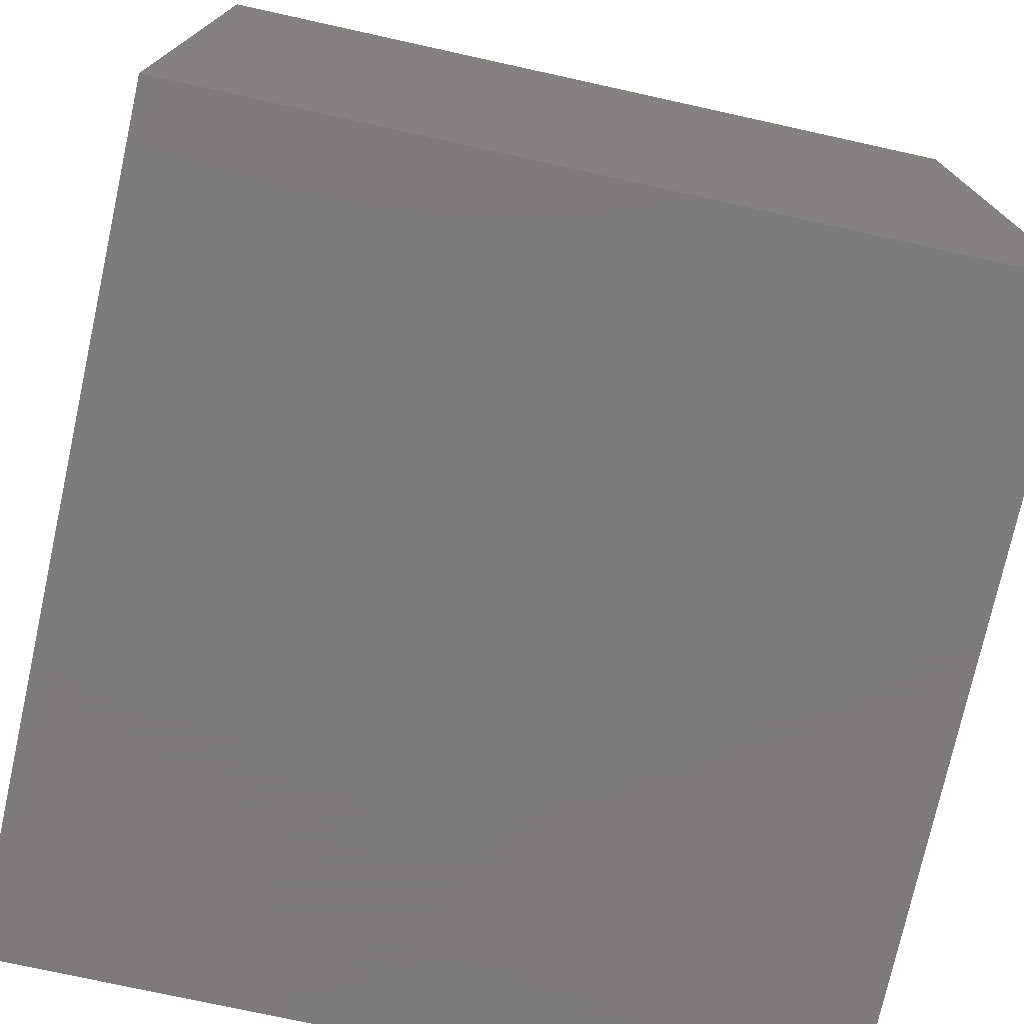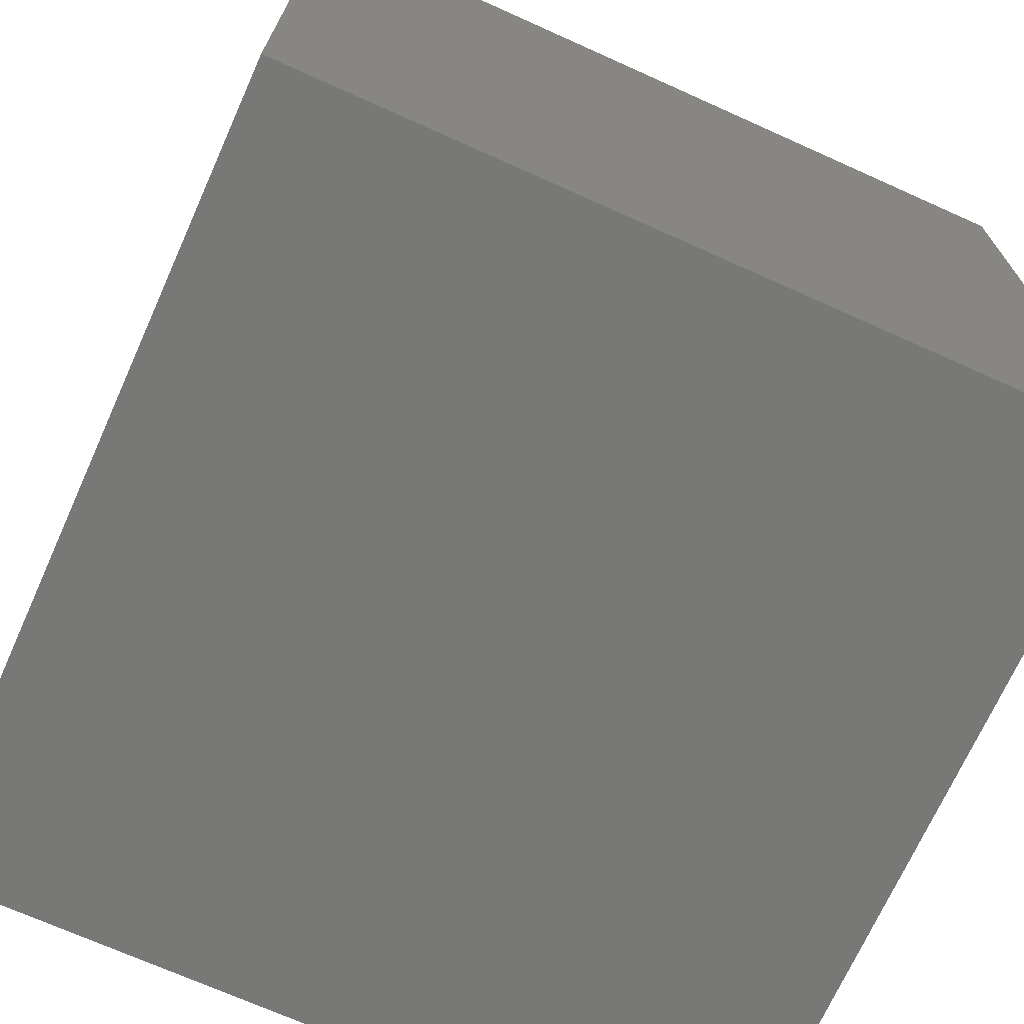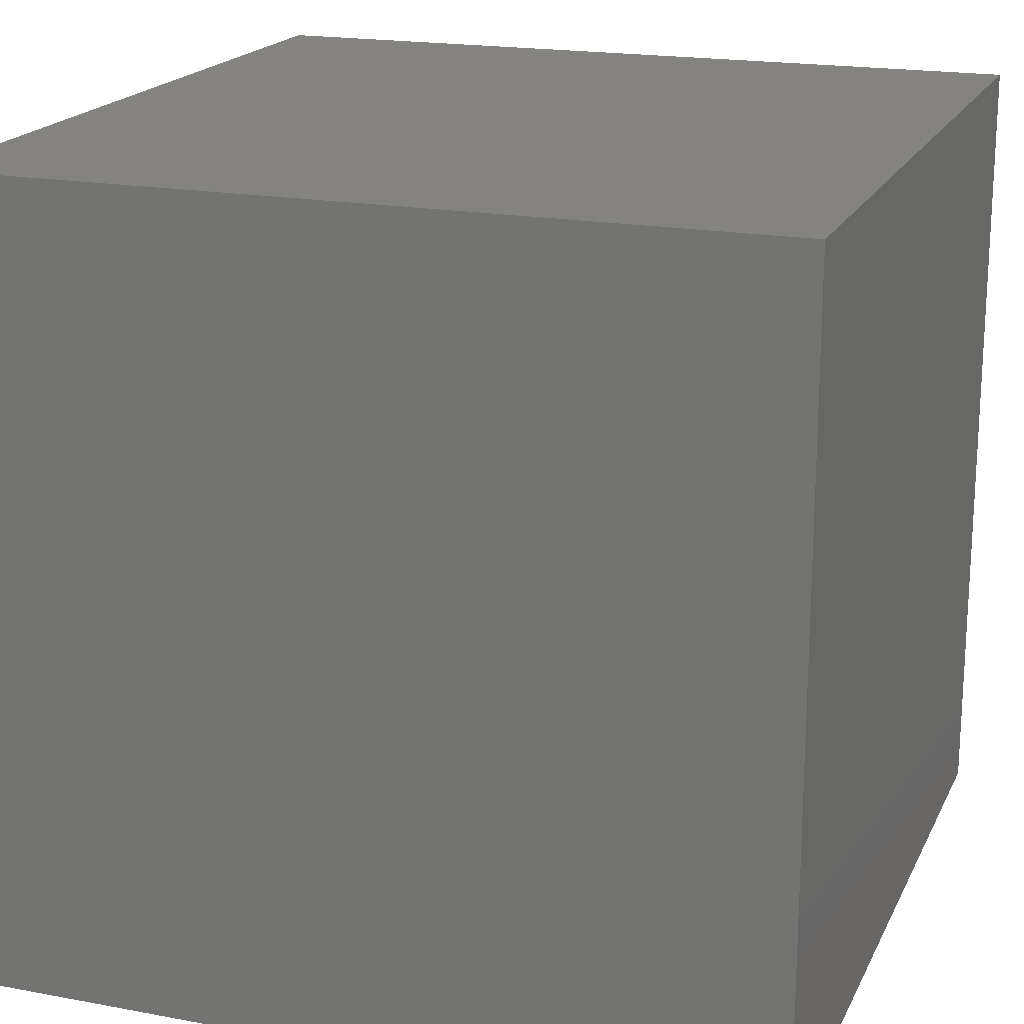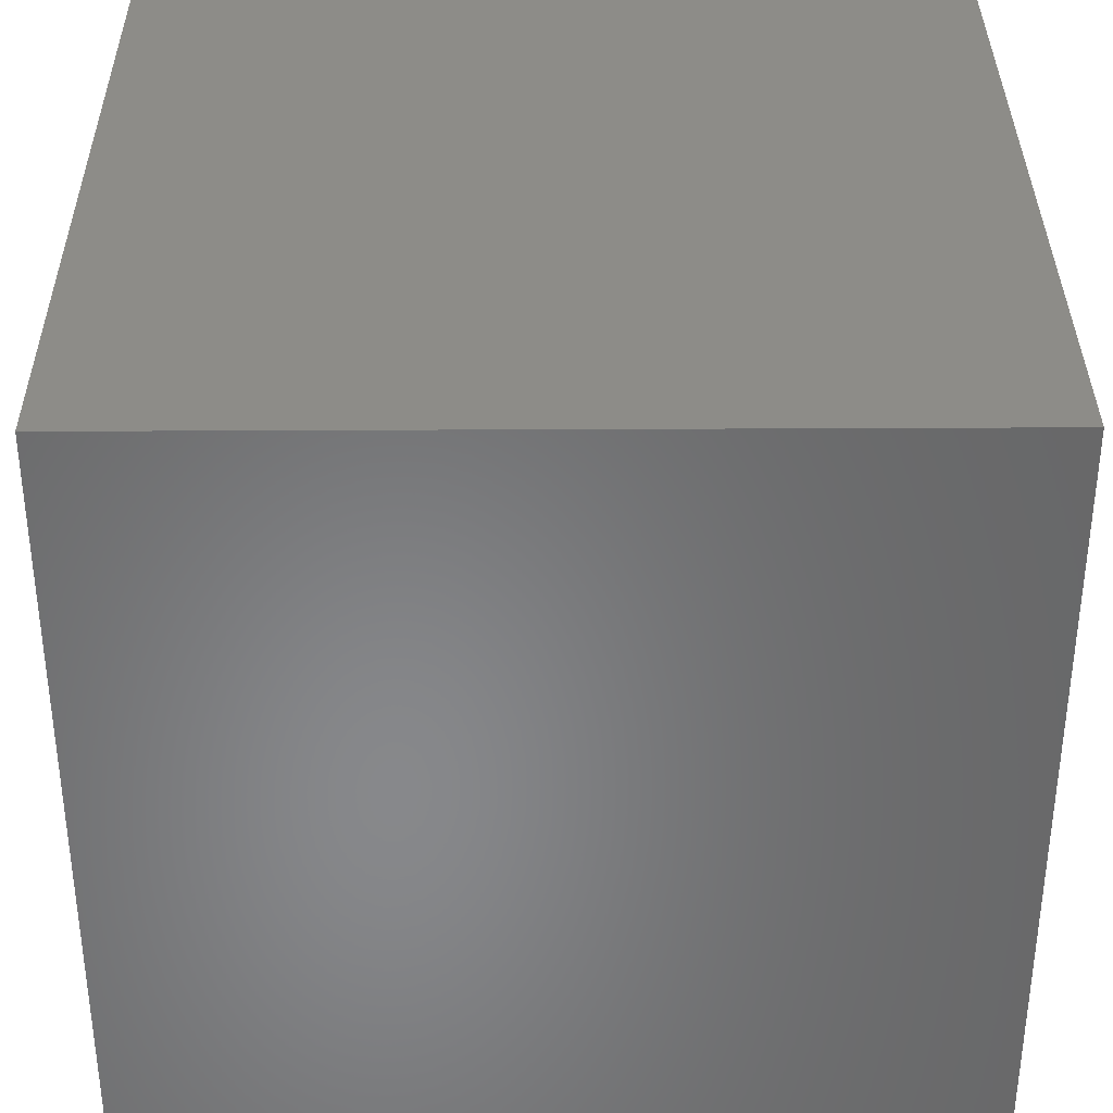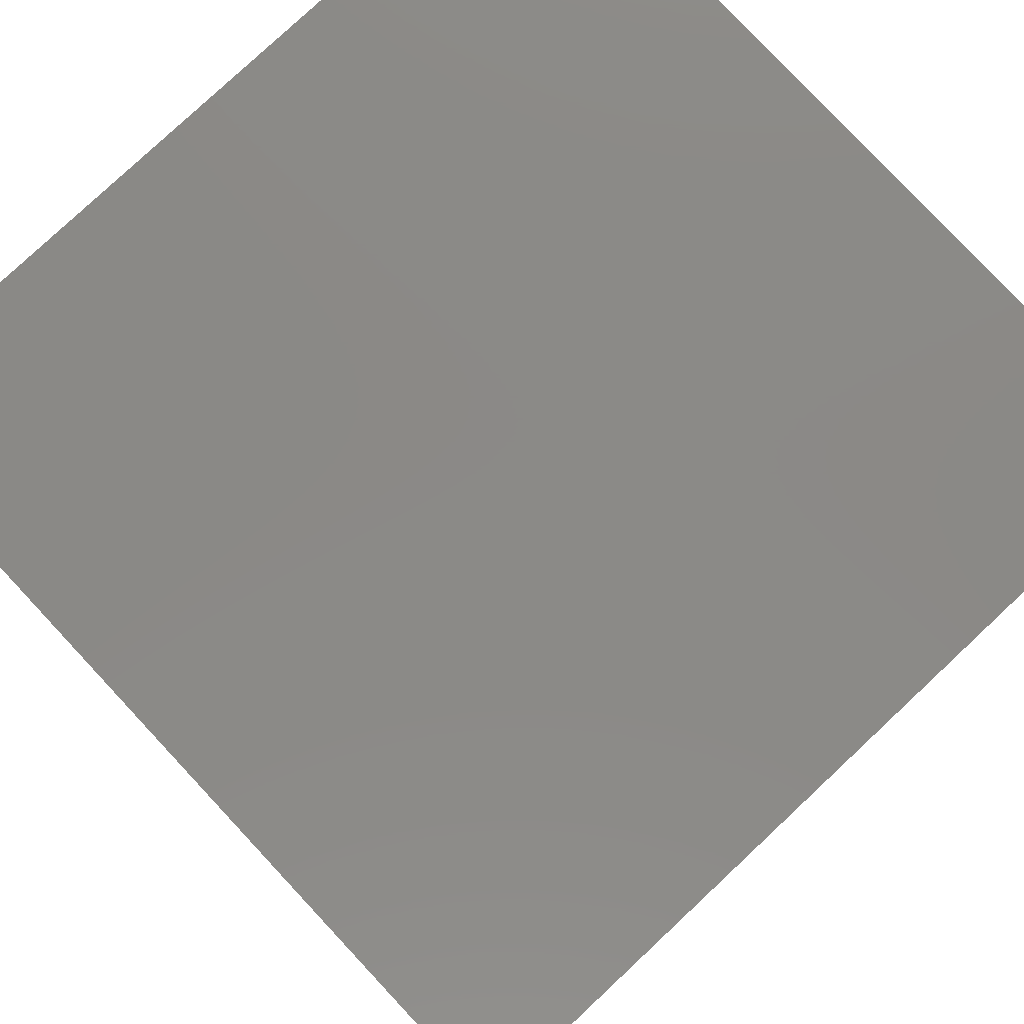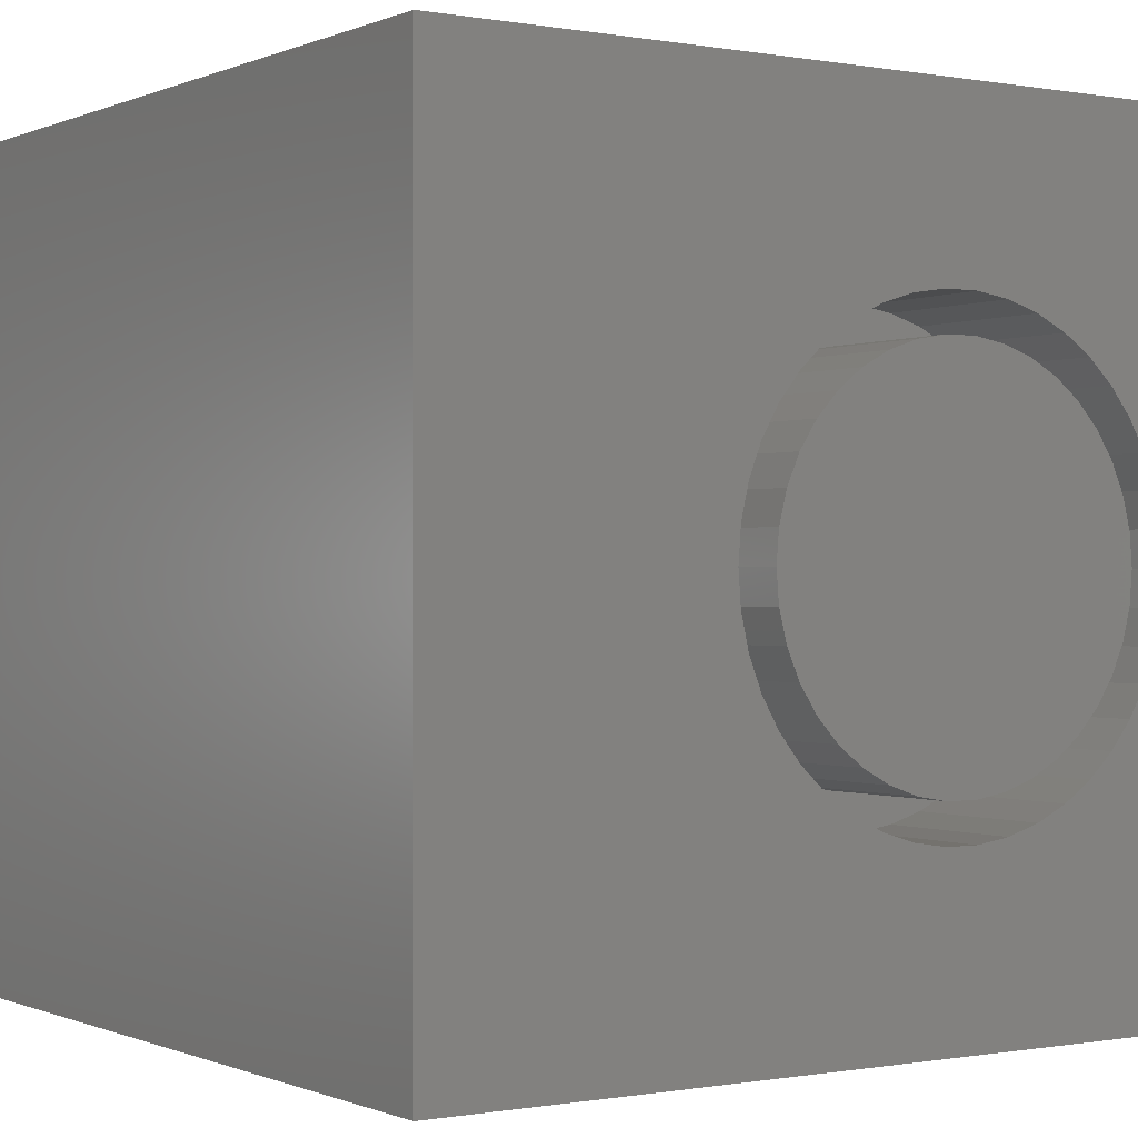
<metadata>
{"format":"stl","ext":"stl","renderer":"f3d","projection":"perspective","resolution":1024,"background":"white","views":[{"elev":-75.2,"azim":167.6,"up":"+Y"},{"elev":-70.7,"azim":-114.2,"up":"+Y"},{"elev":19.0,"azim":109.5,"up":"+Y"},{"elev":35.5,"azim":-90.4,"up":"+Y"},{"elev":79.9,"azim":-43.1,"up":"+Y"},{"elev":-0.3,"azim":-33.6,"up":"+Y"}]}
</metadata>
<code>
# stl→obj: 168 verts, 332 faces
v 0 10 10
v 0 10 0
v 0 0 10
v 0 0 0
v 9.223 4.155 10
v 9.067 3.759 10
v 10 0 10
v 6.711 7.839 10
v 7.133 7.775 10
v 10 10 10
v 9.067 6.233 10
v 9.223 5.836 10
v 9.317 5.421 10
v 9.349 4.996 10
v 9.317 4.571 10
v 5.864 7.775 10
v 6.285 7.839 10
v 7.54 7.65 10
v 7.924 7.465 10
v 8.276 7.225 10
v 8.588 6.935 10
v 8.854 6.602 10
v 8.854 3.39 10
v 8.588 3.057 10
v 8.276 2.767 10
v 3.774 5.836 10
v 3.93 6.233 10
v 7.924 2.527 10
v 7.54 2.342 10
v 7.133 2.216 10
v 6.711 2.153 10
v 6.285 2.153 10
v 5.864 2.216 10
v 5.457 2.342 10
v 4.408 3.057 10
v 4.143 3.39 10
v 3.93 3.759 10
v 3.774 4.155 10
v 5.073 2.527 10
v 4.721 2.767 10
v 3.679 4.571 10
v 3.647 4.996 10
v 3.679 5.421 10
v 4.143 6.602 10
v 4.408 6.935 10
v 4.721 7.225 10
v 5.073 7.465 10
v 5.457 7.65 10
v 10 10 0
v 10 0 0
v 9.317 4.571 8.107
v 9.349 4.996 8.107
v 9.317 5.421 8.107
v 9.223 5.836 8.107
v 9.067 6.233 8.107
v 8.854 6.602 8.107
v 8.588 6.935 8.107
v 8.276 7.225 8.107
v 7.924 7.465 8.107
v 7.54 7.65 8.107
v 7.133 7.775 8.107
v 6.711 7.839 8.107
v 6.285 7.839 8.107
v 5.864 7.775 8.107
v 5.457 7.65 8.107
v 5.073 7.465 8.107
v 4.721 7.225 8.107
v 4.408 6.935 8.107
v 4.143 6.602 8.107
v 3.93 6.233 8.107
v 3.774 5.836 8.107
v 3.679 5.421 8.107
v 3.647 4.996 8.107
v 3.679 4.571 8.107
v 3.774 4.155 8.107
v 3.93 3.759 8.107
v 4.143 3.39 8.107
v 4.408 3.057 8.107
v 4.721 2.767 8.107
v 5.073 2.527 8.107
v 5.457 2.342 8.107
v 5.864 2.216 8.107
v 6.285 2.153 8.107
v 6.711 2.153 8.107
v 7.133 2.216 8.107
v 7.54 2.342 8.107
v 7.924 2.527 8.107
v 8.276 2.767 8.107
v 8.588 3.057 8.107
v 8.854 3.39 8.107
v 9.067 3.759 8.107
v 9.223 4.155 8.107
v 8.115 3.239 8.107
v 8.382 3.53 8.107
v 8.598 3.86 8.107
v 8.756 4.221 8.107
v 8.853 4.603 8.107
v 8.886 4.996 8.107
v 8.853 5.389 8.107
v 8.756 5.771 8.107
v 8.598 6.132 8.107
v 8.382 6.462 8.107
v 4.614 3.53 8.107
v 4.881 3.239 8.107
v 5.193 2.997 8.107
v 5.539 2.81 8.107
v 5.912 2.682 8.107
v 6.301 2.617 8.107
v 6.695 2.617 8.107
v 7.084 2.682 8.107
v 7.457 2.81 8.107
v 7.804 2.997 8.107
v 4.881 6.752 8.107
v 4.614 6.462 8.107
v 4.399 6.132 8.107
v 4.24 5.771 8.107
v 4.144 5.389 8.107
v 4.111 4.996 8.107
v 4.144 4.603 8.107
v 4.24 4.221 8.107
v 4.399 3.86 8.107
v 8.115 6.752 8.107
v 7.804 6.994 8.107
v 7.457 7.182 8.107
v 7.084 7.31 8.107
v 6.695 7.375 8.107
v 6.301 7.375 8.107
v 5.912 7.31 8.107
v 5.539 7.182 8.107
v 5.193 6.994 8.107
v 8.886 4.996 10
v 8.853 4.603 10
v 8.756 4.221 10
v 8.598 3.86 10
v 8.382 3.53 10
v 8.115 3.239 10
v 7.804 2.997 10
v 7.457 2.81 10
v 7.084 2.682 10
v 6.695 2.617 10
v 6.301 2.617 10
v 5.912 2.682 10
v 5.539 2.81 10
v 5.193 2.997 10
v 4.881 3.239 10
v 4.614 3.53 10
v 4.399 3.86 10
v 4.24 4.221 10
v 4.144 4.603 10
v 4.111 4.996 10
v 4.144 5.389 10
v 4.24 5.771 10
v 4.399 6.132 10
v 4.614 6.462 10
v 4.881 6.752 10
v 5.193 6.994 10
v 5.539 7.182 10
v 5.912 7.31 10
v 6.301 7.375 10
v 6.695 7.375 10
v 7.084 7.31 10
v 7.457 7.182 10
v 7.804 6.994 10
v 8.115 6.752 10
v 8.382 6.462 10
v 8.598 6.132 10
v 8.756 5.771 10
v 8.853 5.389 10
f 1 2 3
f 3 2 4
f 5 6 7
f 8 9 10
f 10 11 12
f 12 13 10
f 10 13 14
f 10 14 7
f 7 14 15
f 7 15 5
f 1 16 10
f 10 16 17
f 10 17 8
f 9 18 10
f 10 18 19
f 10 19 20
f 20 21 10
f 10 21 22
f 10 22 11
f 6 23 7
f 7 23 24
f 7 24 25
f 26 27 1
f 25 28 7
f 7 28 29
f 7 29 30
f 30 31 7
f 7 31 32
f 7 32 3
f 3 32 33
f 3 33 34
f 35 36 3
f 3 36 37
f 3 37 38
f 34 39 3
f 3 39 40
f 3 40 35
f 38 41 3
f 3 41 42
f 3 42 1
f 1 42 43
f 1 43 26
f 27 44 1
f 1 44 45
f 1 45 46
f 46 47 1
f 1 47 48
f 1 48 16
f 49 10 50
f 50 10 7
f 2 49 4
f 4 49 50
f 10 49 1
f 1 49 2
f 50 7 4
f 4 7 3
f 51 14 52
f 52 14 13
f 52 13 53
f 53 13 12
f 53 12 54
f 54 12 11
f 54 11 55
f 55 11 22
f 55 22 56
f 56 22 21
f 56 21 57
f 57 21 20
f 57 20 58
f 58 20 19
f 58 19 59
f 59 19 18
f 59 18 60
f 60 18 9
f 60 9 61
f 61 9 8
f 61 8 62
f 62 8 17
f 62 17 63
f 63 17 16
f 63 16 64
f 64 16 48
f 64 48 65
f 65 48 47
f 65 47 66
f 66 47 46
f 66 46 67
f 67 46 45
f 67 45 68
f 68 45 44
f 68 44 69
f 69 44 27
f 69 27 70
f 70 27 26
f 70 26 71
f 71 26 43
f 71 43 72
f 72 43 42
f 72 42 73
f 73 42 41
f 73 41 74
f 74 41 38
f 74 38 75
f 75 38 37
f 75 37 76
f 76 37 36
f 76 36 77
f 77 36 35
f 77 35 78
f 78 35 40
f 78 40 79
f 79 40 39
f 79 39 80
f 80 39 34
f 80 34 81
f 81 34 33
f 81 33 82
f 82 33 32
f 82 32 83
f 83 32 31
f 83 31 84
f 84 31 30
f 84 30 85
f 85 30 29
f 85 29 86
f 86 29 28
f 86 28 87
f 87 28 25
f 87 25 88
f 88 25 24
f 88 24 89
f 89 24 23
f 89 23 90
f 90 23 6
f 90 6 91
f 91 6 5
f 91 5 92
f 92 5 15
f 92 15 51
f 51 15 14
f 93 89 94
f 94 89 90
f 94 90 95
f 95 90 91
f 95 91 96
f 96 91 92
f 96 92 97
f 97 92 51
f 97 51 98
f 98 51 52
f 98 52 99
f 99 52 53
f 99 53 100
f 100 53 54
f 100 54 101
f 101 54 55
f 101 55 102
f 103 78 104
f 104 78 79
f 104 79 105
f 105 79 80
f 105 80 106
f 106 80 81
f 106 81 107
f 107 81 82
f 107 82 108
f 108 82 83
f 108 83 109
f 109 83 84
f 109 84 110
f 110 84 85
f 110 85 111
f 111 85 86
f 111 86 112
f 112 86 87
f 112 87 93
f 93 87 88
f 93 88 89
f 113 68 114
f 114 68 69
f 114 69 115
f 115 69 70
f 115 70 116
f 116 70 71
f 116 71 117
f 117 71 72
f 117 72 118
f 118 72 73
f 118 73 119
f 119 73 74
f 119 74 120
f 120 74 75
f 120 75 121
f 121 75 76
f 121 76 103
f 103 76 77
f 103 77 78
f 55 56 102
f 102 56 57
f 102 57 122
f 122 57 58
f 122 58 123
f 123 58 59
f 123 59 124
f 124 59 60
f 124 60 125
f 125 60 61
f 125 61 126
f 126 61 62
f 126 62 127
f 127 62 63
f 127 63 128
f 128 63 64
f 128 64 129
f 129 64 65
f 129 65 130
f 130 65 66
f 130 66 113
f 113 66 67
f 113 67 68
f 99 131 98
f 98 131 132
f 98 132 97
f 97 132 133
f 97 133 96
f 96 133 134
f 96 134 95
f 95 134 135
f 95 135 94
f 94 135 136
f 94 136 93
f 93 136 137
f 93 137 112
f 112 137 138
f 112 138 111
f 111 138 139
f 111 139 110
f 110 139 140
f 110 140 109
f 109 140 141
f 109 141 108
f 108 141 142
f 108 142 107
f 107 142 143
f 107 143 106
f 106 143 144
f 106 144 105
f 105 144 145
f 105 145 104
f 104 145 146
f 104 146 103
f 103 146 147
f 103 147 121
f 121 147 148
f 121 148 120
f 120 148 149
f 120 149 119
f 119 149 150
f 119 150 118
f 118 150 151
f 118 151 117
f 117 151 152
f 117 152 116
f 116 152 153
f 116 153 115
f 115 153 154
f 115 154 114
f 114 154 155
f 114 155 113
f 113 155 156
f 113 156 130
f 130 156 157
f 130 157 129
f 129 157 158
f 129 158 128
f 128 158 159
f 128 159 127
f 127 159 160
f 127 160 126
f 126 160 161
f 126 161 125
f 125 161 162
f 125 162 124
f 124 162 163
f 124 163 123
f 123 163 164
f 123 164 122
f 122 164 165
f 122 165 102
f 102 165 166
f 102 166 101
f 101 166 167
f 101 167 100
f 100 167 168
f 100 168 99
f 99 168 131
f 149 148 136
f 134 133 150
f 150 133 132
f 132 131 150
f 150 131 168
f 150 168 167
f 167 166 150
f 150 166 165
f 150 165 151
f 149 136 150
f 150 136 135
f 150 135 134
f 148 147 136
f 136 147 146
f 136 146 145
f 145 144 136
f 136 144 143
f 136 143 142
f 140 139 138
f 156 164 163
f 154 153 165
f 165 153 152
f 165 152 151
f 142 141 136
f 136 141 140
f 136 140 137
f 137 140 138
f 163 162 156
f 156 162 161
f 156 161 160
f 164 156 165
f 165 156 155
f 165 155 154
f 160 159 156
f 156 159 158
f 156 158 157

</code>
